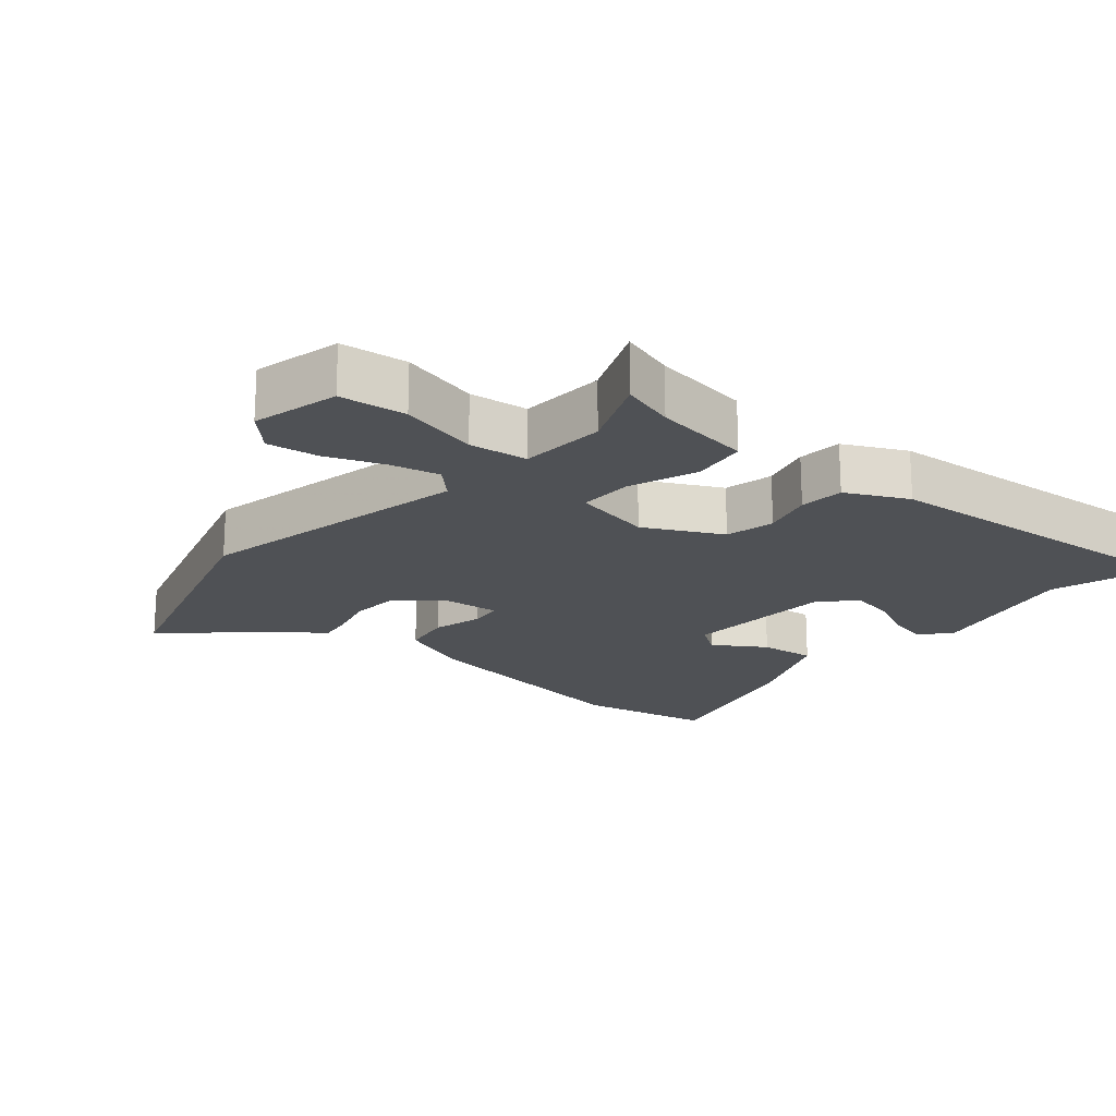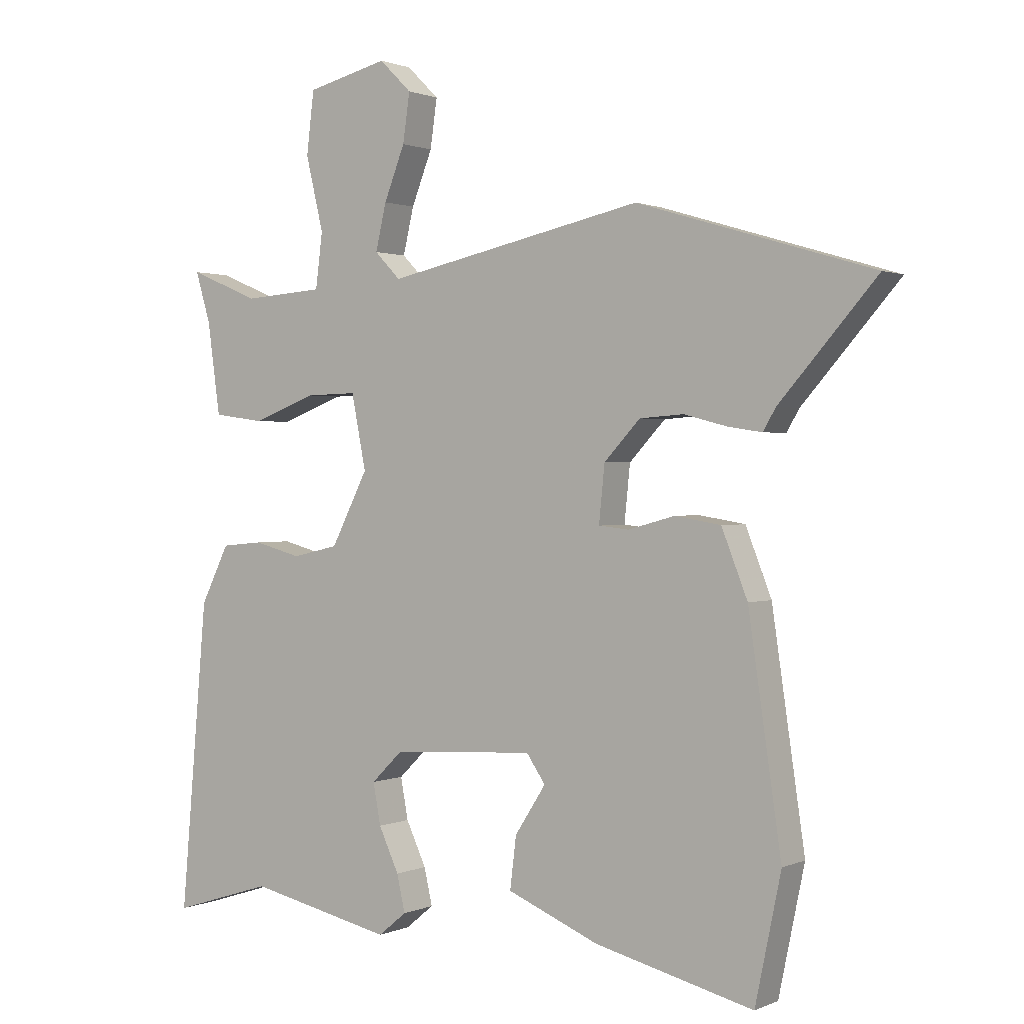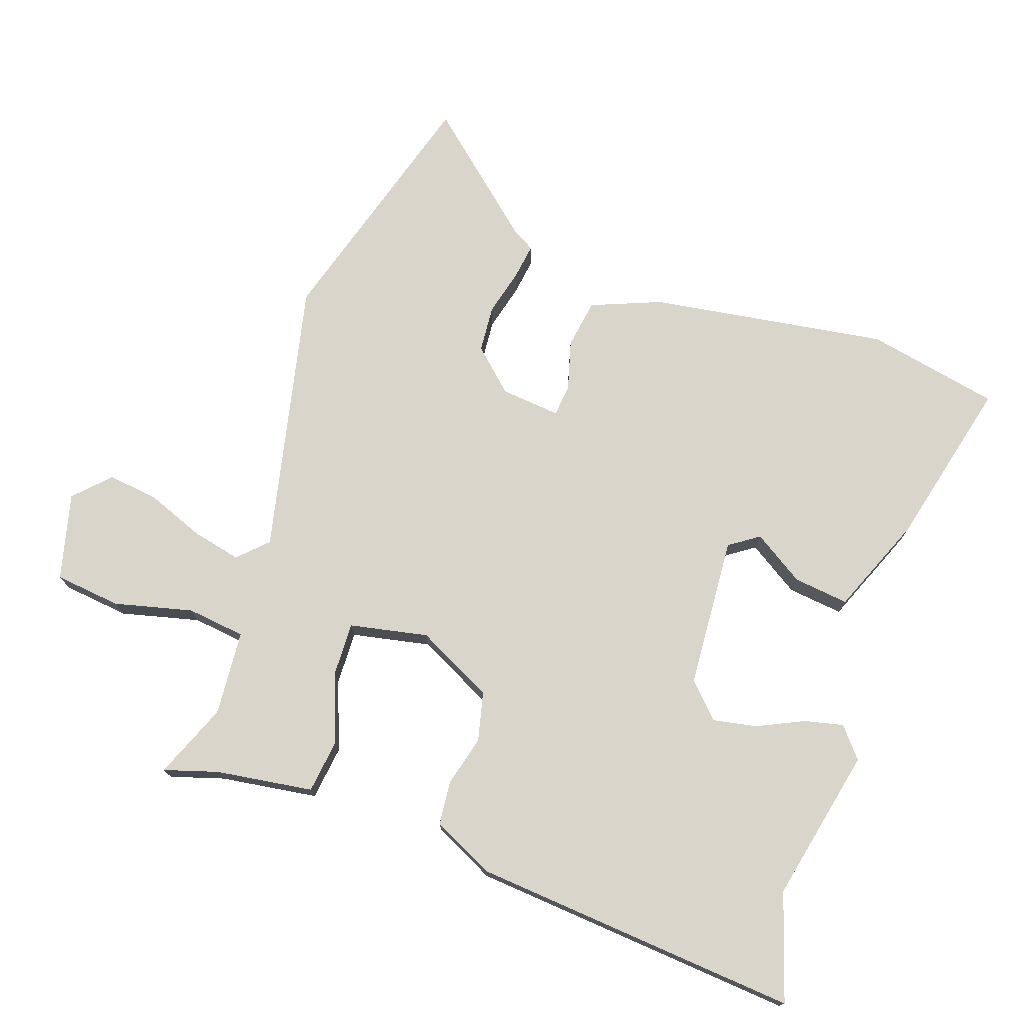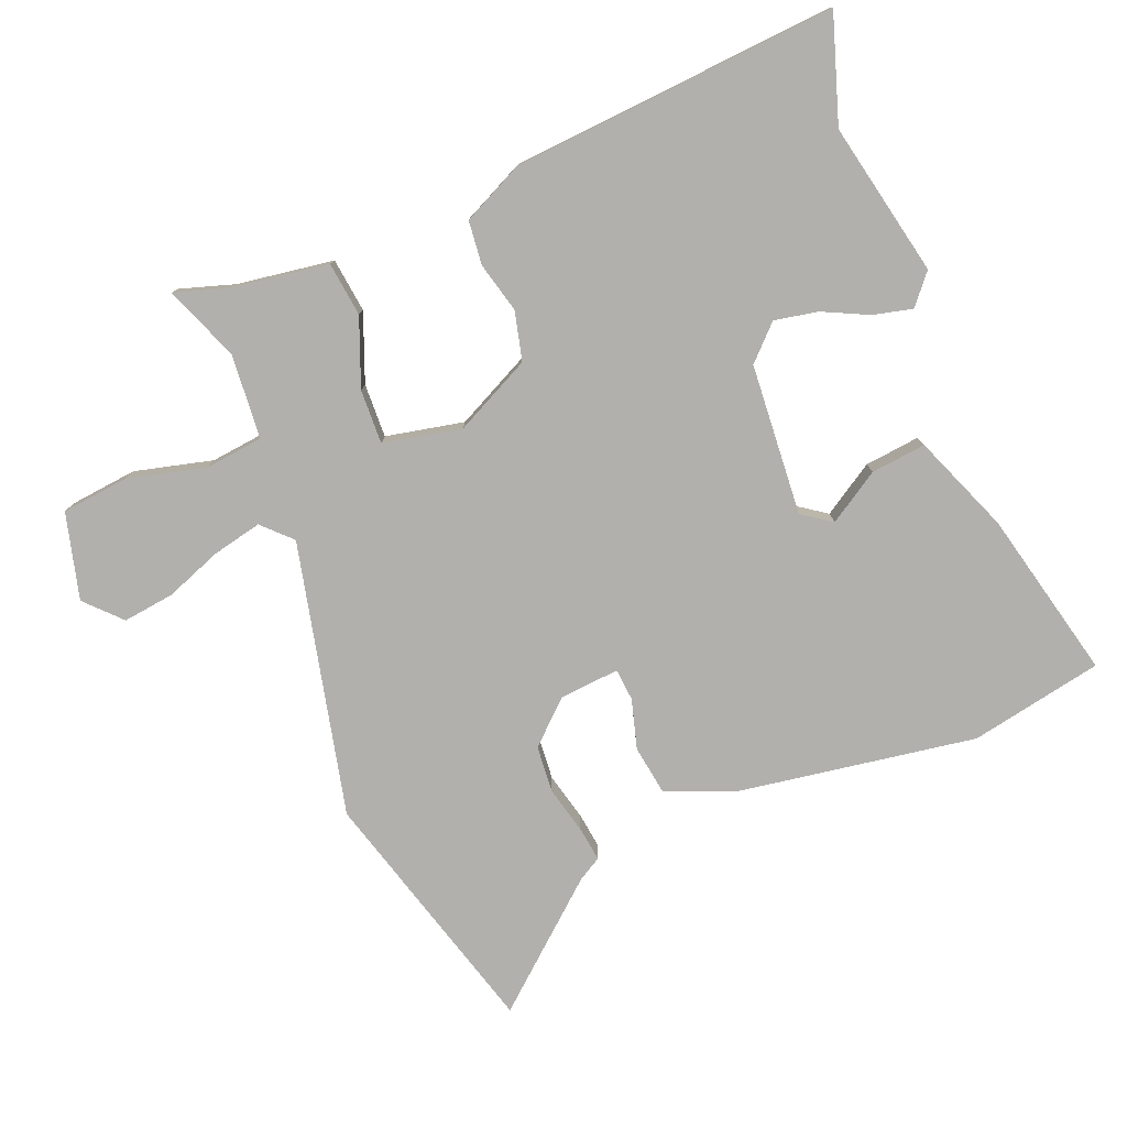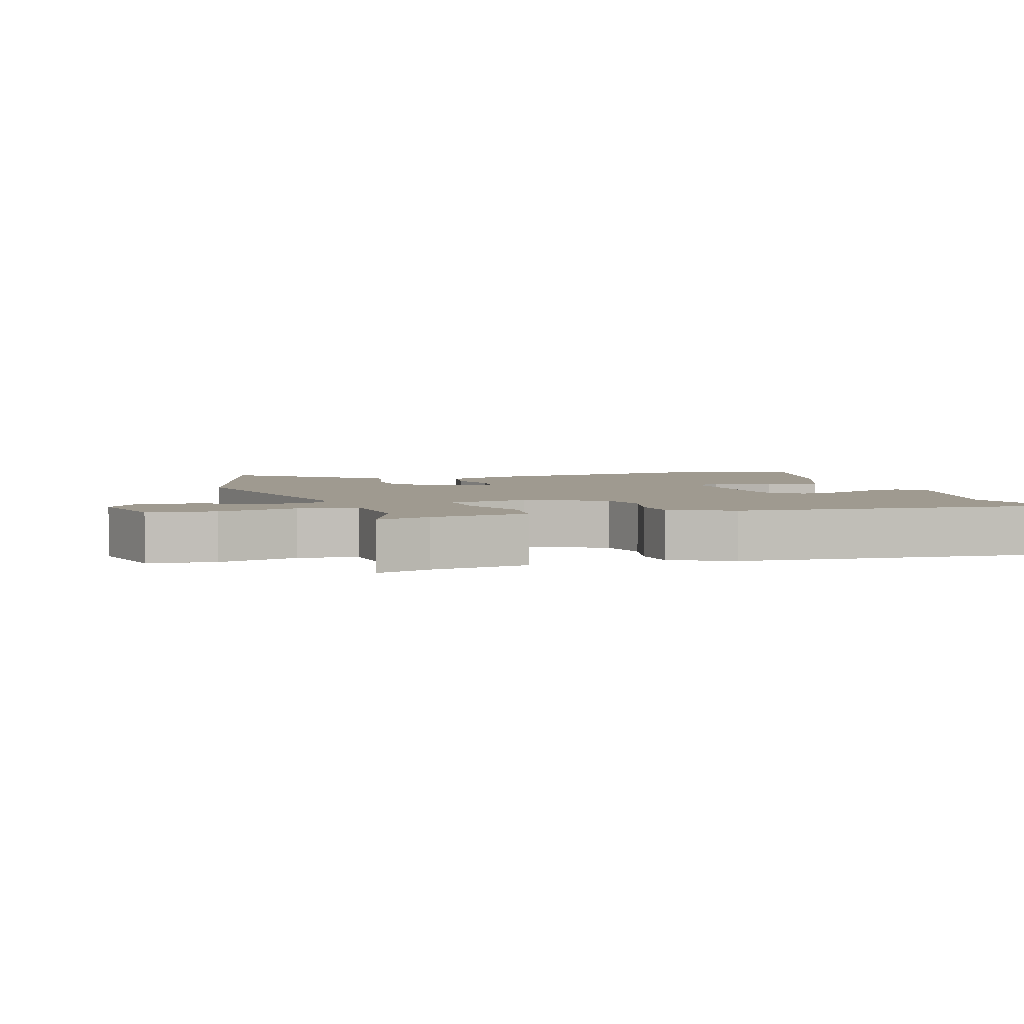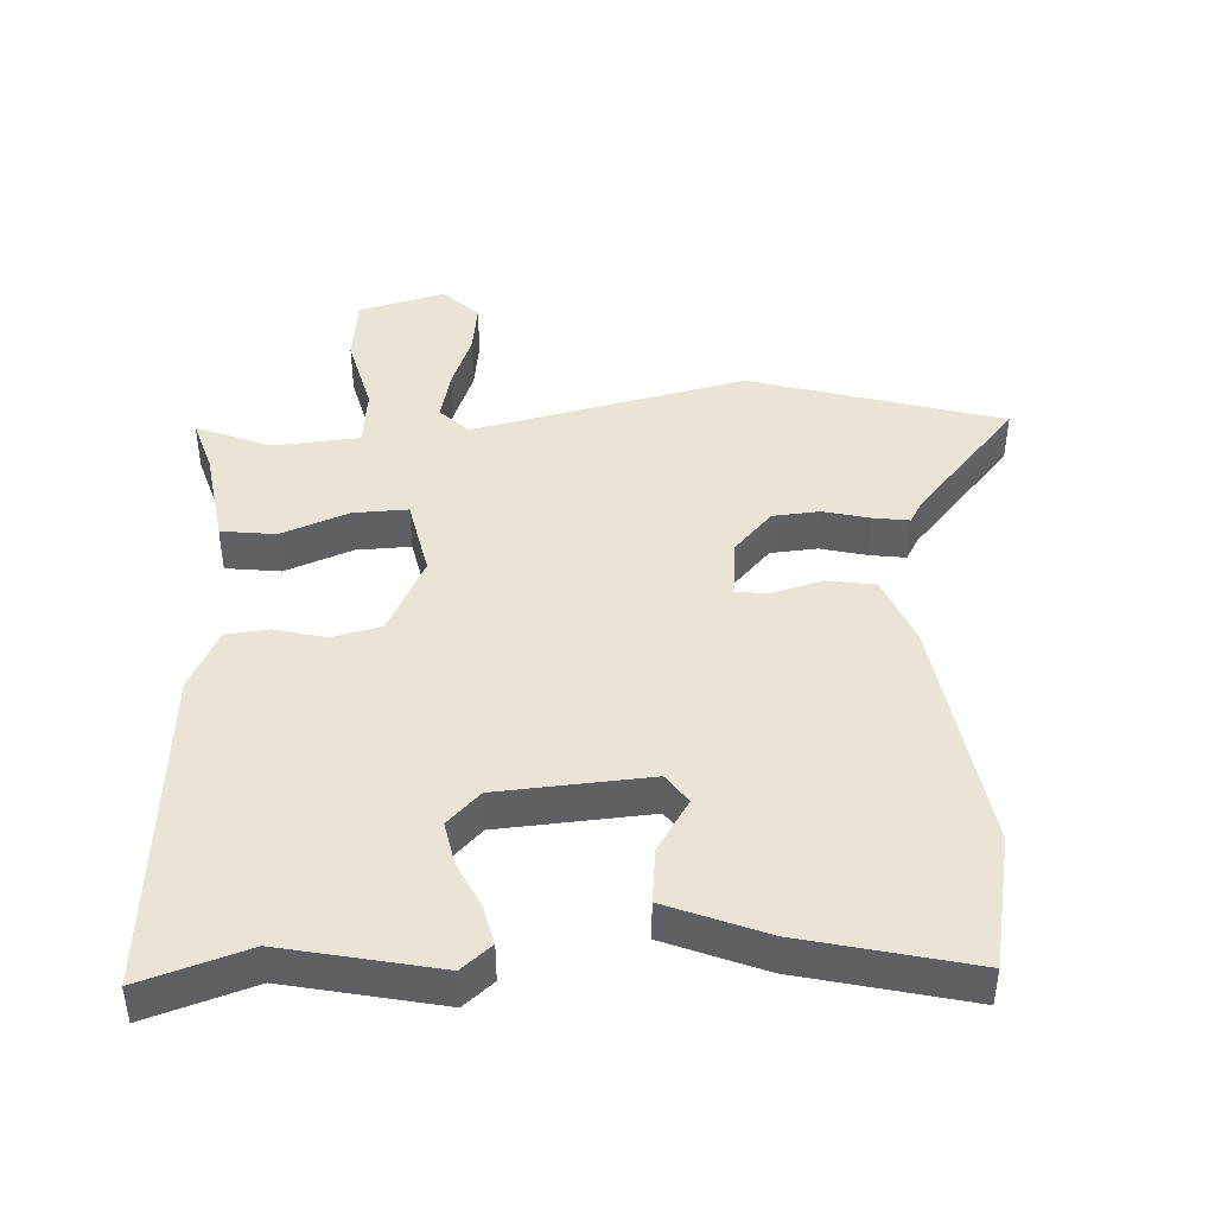
<metadata>
{"format":"obj","ext":"obj","renderer":"f3d","projection":"perspective","resolution":1024,"background":"white","views":[{"elev":-19.8,"azim":49.6,"up":"+Y"},{"elev":1.0,"azim":-146.5,"up":"+Z"},{"elev":74.6,"azim":108.7,"up":"+Y"},{"elev":-78.8,"azim":111.3,"up":"+Y"},{"elev":3.9,"azim":72.0,"up":"+Y"},{"elev":43.8,"azim":176.5,"up":"+Y"}]}
</metadata>
<code>
v -0.491 0.07 -0.545
v -0.532 0.07 -0.347
v -0.48 0.07 0.008
v -0.439 0.07 0.112
v -0.366 0.07 0.124
v -0.292 0.07 0.104
v -0.244 0.07 0.109
v -0.253 0.07 0.198
v -0.31 0.07 0.259
v -0.38 0.07 0.264
v -0.449 0.07 0.246
v -0.502 0.07 0.238
v -0.522 0.07 0.272
v -0.676 0.07 0.447
v -0.303 0.07 0.559
v 0.105 0.07 0.471
v 0.146 0.07 0.513
v 0.129 0.07 0.586
v 0.096 0.07 0.67
v 0.085 0.07 0.747
v 0.136 0.07 0.797
v 0.265 0.07 0.765
v 0.277 0.07 0.666
v 0.249 0.07 0.549
v 0.26 0.07 0.462
v 0.387 0.07 0.453
v 0.498 0.07 0.499
v 0.474 0.07 0.419
v 0.454 0.07 0.274
v 0.373 0.07 0.263
v 0.272 0.07 0.301
v 0.191 0.07 0.303
v 0.168 0.07 0.186
v 0.226 0.07 0.072
v 0.299 0.07 0.055
v 0.374 0.07 0.075
v 0.44 0.07 0.069
v 0.485 0.07 -0.022
v 0.528 0.07 -0.509
v 0.369 0.07 -0.459
v 0.14 0.07 -0.51
v 0.095 0.07 -0.473
v 0.108 0.07 -0.415
v 0.14 0.07 -0.346
v 0.152 0.07 -0.281
v 0.103 0.07 -0.233
v -0.123 0.07 -0.219
v -0.153 0.07 -0.263
v -0.104 0.07 -0.339
v -0.094 0.07 -0.421
v -0.24 0.07 -0.482
v -0.491 0 -0.545
v -0.532 0 -0.347
v -0.48 0 0.008
v -0.439 0 0.112
v -0.366 0 0.124
v -0.292 0 0.104
v -0.244 0 0.109
v -0.253 0 0.198
v -0.31 0 0.259
v -0.38 0 0.264
v -0.449 0 0.246
v -0.502 0 0.238
v -0.522 0 0.272
v -0.676 0 0.447
v -0.303 0 0.559
v 0.105 0 0.471
v 0.146 0 0.513
v 0.129 0 0.586
v 0.096 0 0.67
v 0.085 0 0.747
v 0.136 0 0.797
v 0.265 0 0.765
v 0.277 0 0.666
v 0.249 0 0.549
v 0.26 0 0.462
v 0.387 0 0.453
v 0.498 0 0.499
v 0.474 0 0.419
v 0.454 0 0.274
v 0.373 0 0.263
v 0.272 0 0.301
v 0.191 0 0.303
v 0.168 0 0.186
v 0.226 0 0.072
v 0.299 0 0.055
v 0.374 0 0.075
v 0.44 0 0.069
v 0.485 0 -0.022
v 0.528 0 -0.509
v 0.369 0 -0.459
v 0.14 0 -0.51
v 0.095 0 -0.473
v 0.108 0 -0.415
v 0.14 0 -0.346
v 0.152 0 -0.281
v 0.103 0 -0.233
v -0.123 0 -0.219
v -0.153 0 -0.263
v -0.104 0 -0.339
v -0.094 0 -0.421
v -0.24 0 -0.482
f 48 49 50 51
f 48 51 1 2
f 47 48 2 3
f 46 47 3 4
f 41 42 43 44
f 40 41 44 45
f 39 40 45 46
f 35 36 37 38
f 34 35 38 39
f 28 29 30 31
f 26 27 28 31
f 25 26 31 32
f 24 25 32
f 21 22 23 24
f 21 24 32
f 18 19 20 21
f 17 18 21
f 17 21 32 33
f 13 14 15 16
f 11 12 13 16
f 10 11 16
f 9 10 16
f 8 9 16
f 7 8 16
f 7 16 17 33
f 46 4 5 6
f 34 39 46 6
f 7 33 34
f 6 7 34
f 102 101 100 99
f 53 52 102 99
f 54 53 99 98
f 55 54 98 97
f 95 94 93 92
f 96 95 92 91
f 97 96 91 90
f 89 88 87 86
f 90 89 86 85
f 82 81 80 79
f 82 79 78 77
f 83 82 77 76
f 83 76 75
f 75 74 73 72
f 83 75 72
f 72 71 70 69
f 72 69 68
f 84 83 72 68
f 67 66 65 64
f 67 64 63 62
f 67 62 61
f 67 61 60
f 67 60 59
f 67 59 58
f 84 68 67 58
f 57 56 55 97
f 57 97 90 85
f 85 84 58
f 85 58 57
f 1 52 53 2
f 2 53 54 3
f 3 54 55 4
f 4 55 56 5
f 5 56 57 6
f 6 57 58 7
f 7 58 59 8
f 8 59 60 9
f 9 60 61 10
f 10 61 62 11
f 11 62 63 12
f 12 63 64 13
f 13 64 65 14
f 14 65 66 15
f 15 66 67 16
f 16 67 68 17
f 17 68 69 18
f 18 69 70 19
f 19 70 71 20
f 20 71 72 21
f 21 72 73 22
f 22 73 74 23
f 23 74 75 24
f 24 75 76 25
f 25 76 77 26
f 26 77 78 27
f 27 78 79 28
f 28 79 80 29
f 29 80 81 30
f 30 81 82 31
f 31 82 83 32
f 32 83 84 33
f 33 84 85 34
f 34 85 86 35
f 35 86 87 36
f 36 87 88 37
f 37 88 89 38
f 38 89 90 39
f 39 90 91 40
f 40 91 92 41
f 41 92 93 42
f 42 93 94 43
f 43 94 95 44
f 44 95 96 45
f 45 96 97 46
f 46 97 98 47
f 47 98 99 48
f 48 99 100 49
f 49 100 101 50
f 50 101 102 51
f 51 102 52 1

</code>
